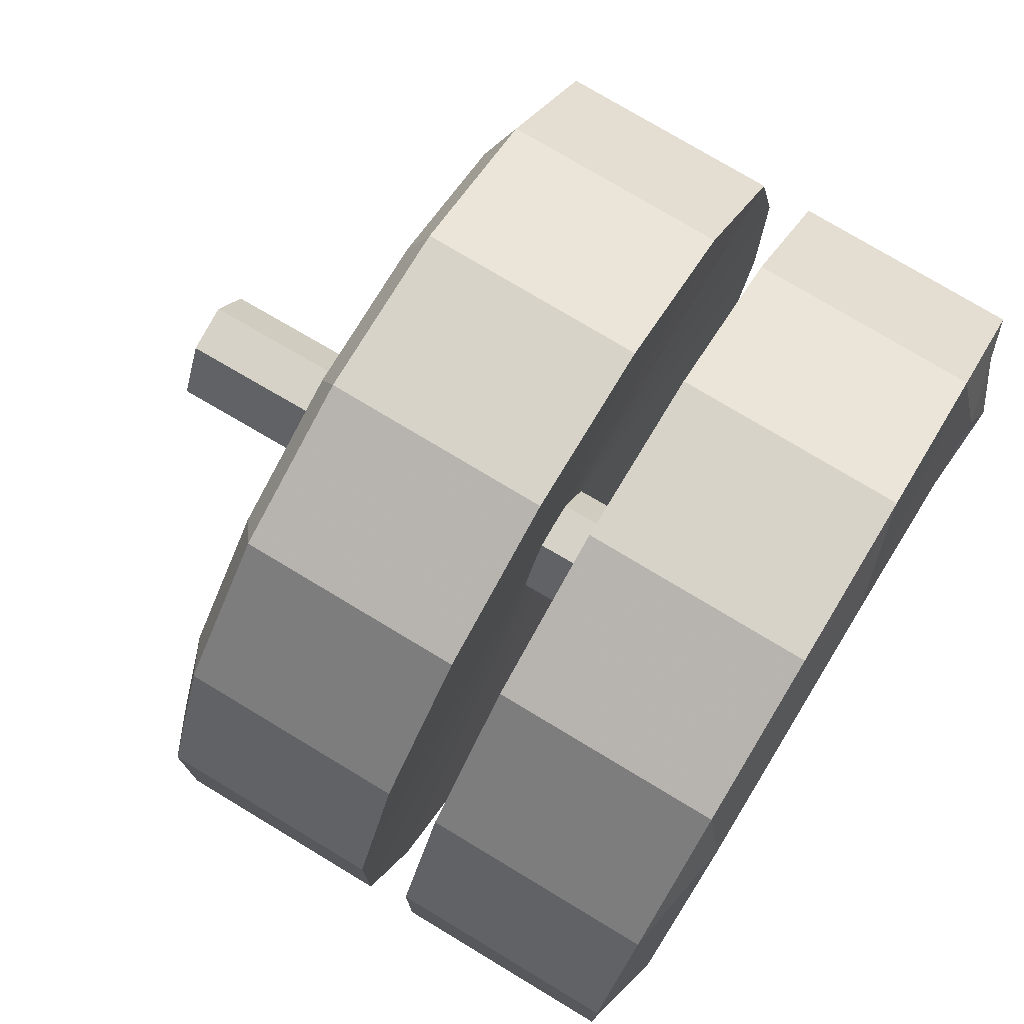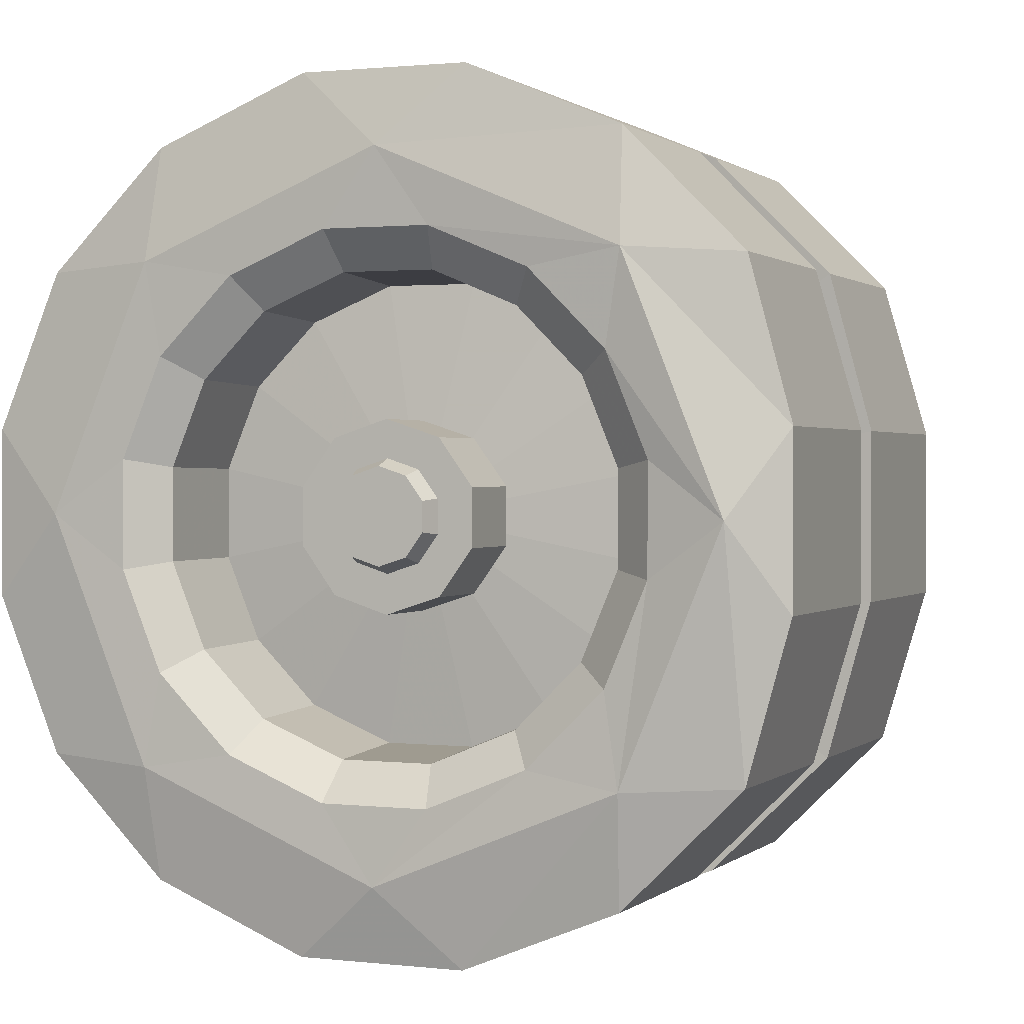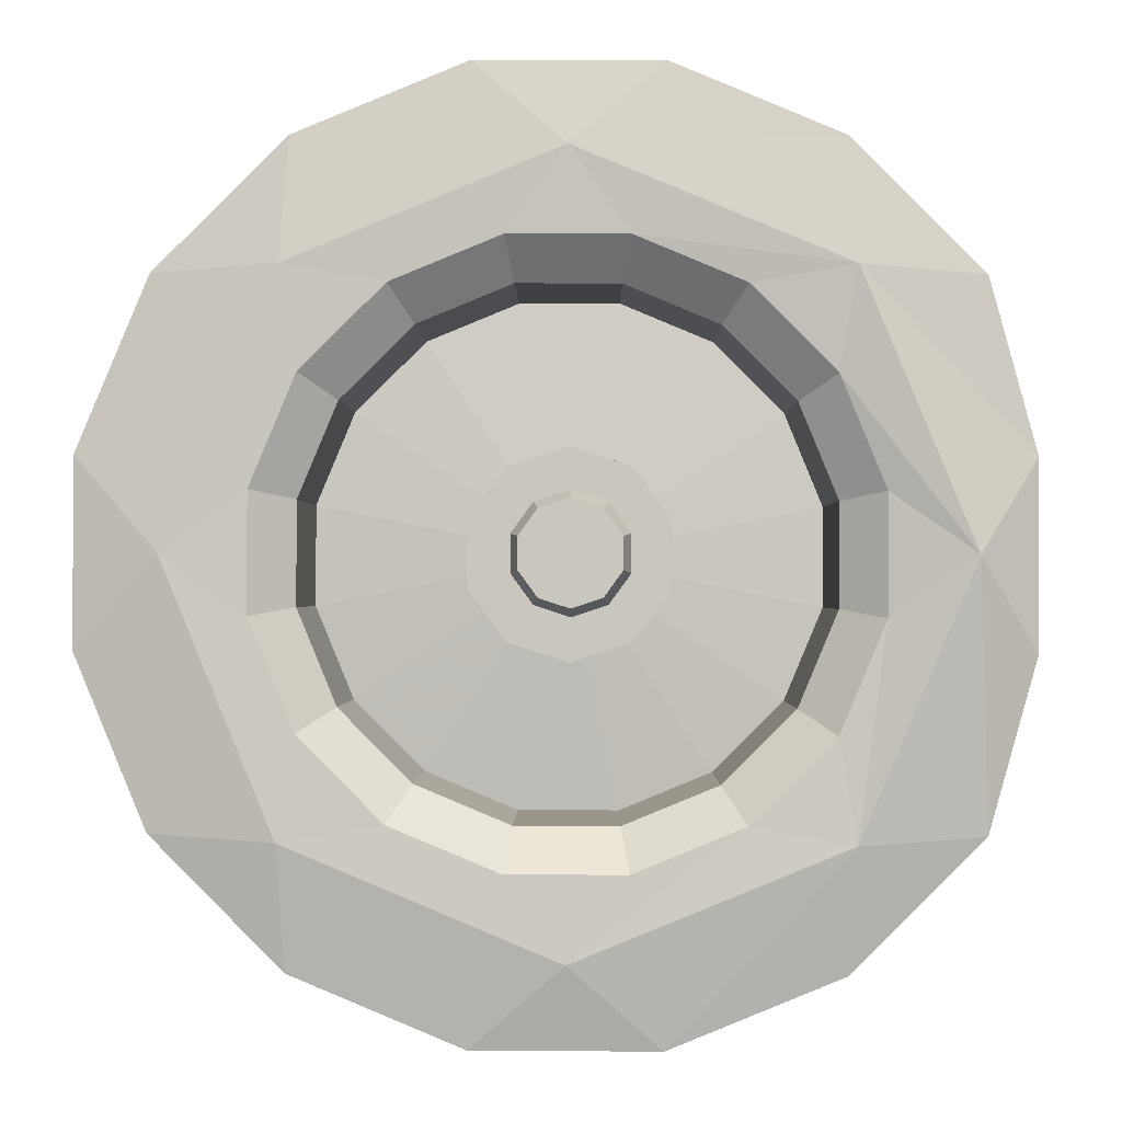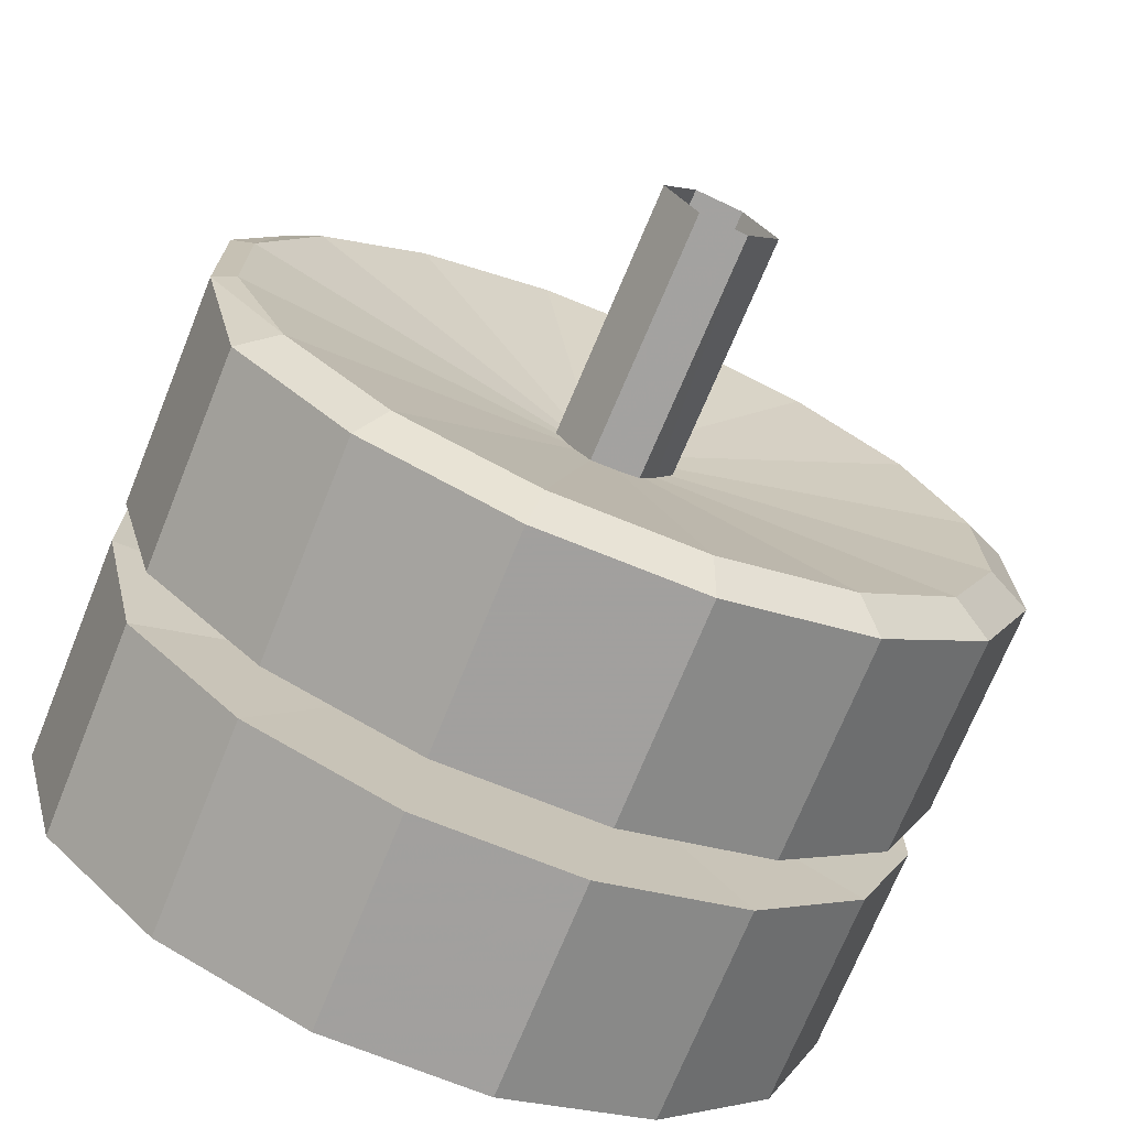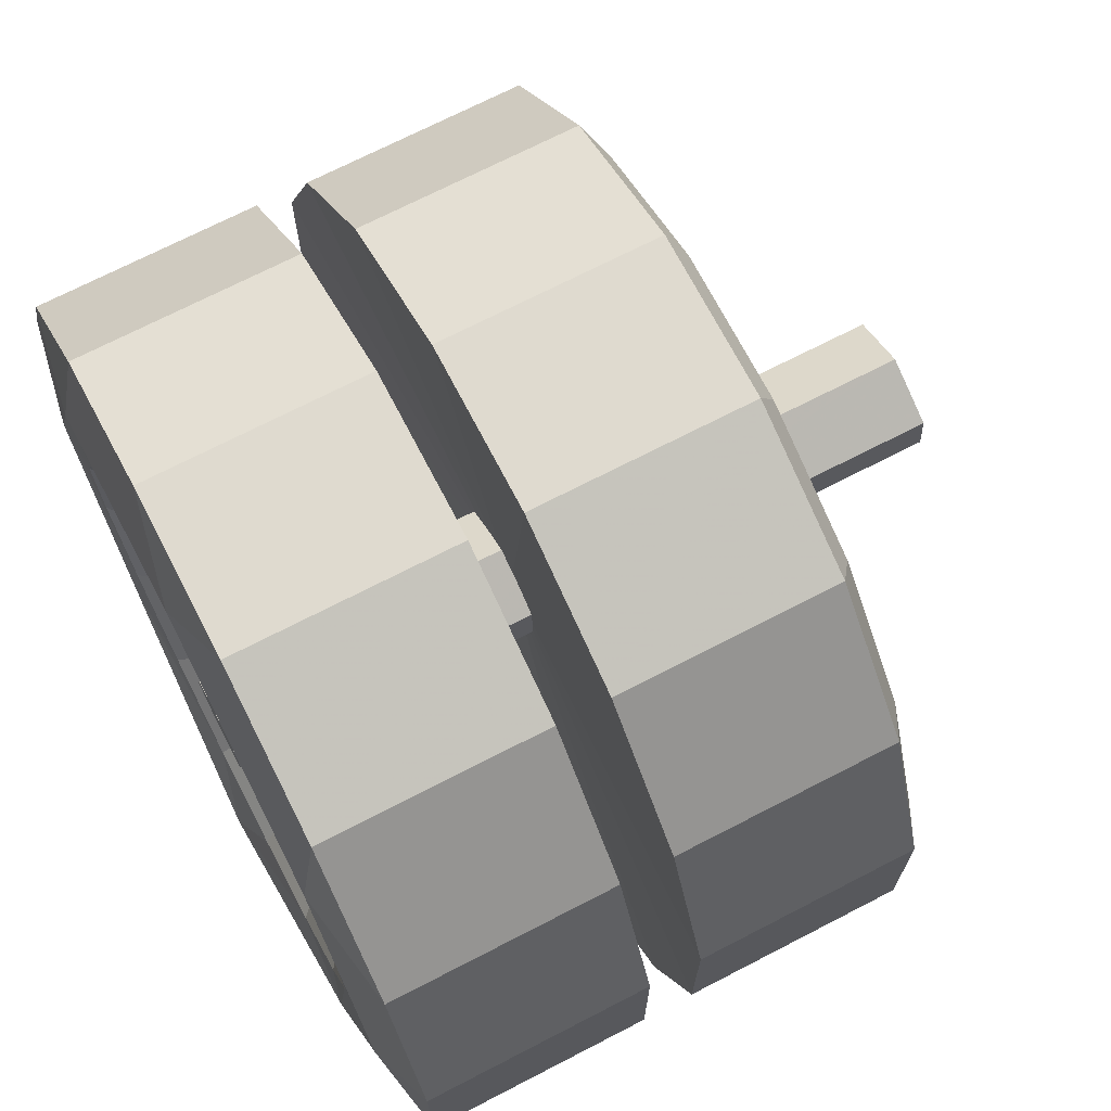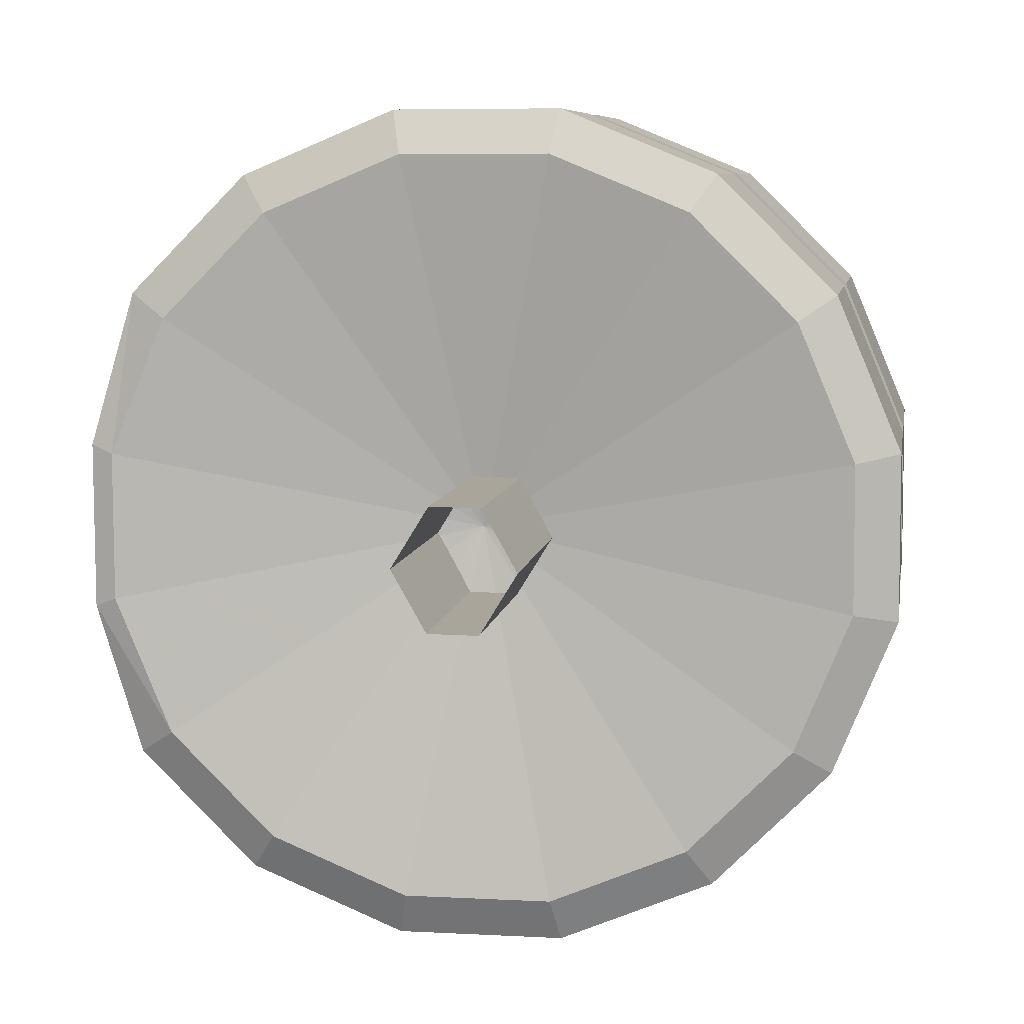
<metadata>
{"format":"obj","ext":"obj","renderer":"f3d","projection":"perspective","resolution":1024,"background":"white","views":[{"elev":76.1,"azim":-148.9,"up":"+Z"},{"elev":0.8,"azim":-67.5,"up":"+Z"},{"elev":-1.0,"azim":-89.1,"up":"+Z"},{"elev":-72.0,"azim":67.9,"up":"+Z"},{"elev":70.4,"azim":-27.4,"up":"+Y"},{"elev":7.6,"azim":99.1,"up":"+Z"}]}
</metadata>
<code>
o (null)
v 0.1116 -0.04579 -0.04682
v 0.1637 0.7236 1.114
v 0.1637 0.221 1.32
v 0.1637 1.109 0.7308
v 0.1637 1.319 0.2296
v 0.1637 1.321 -0.3136
v 0.1637 1.115 -0.8162
v 0.1637 0.7318 -1.202
v 0.1637 0.2307 -1.411
v 0.1637 -0.3125 -1.413
v 0.1637 -0.8151 -1.207
v 0.1637 -1.201 -0.8244
v 0.2026 -1.341 -0.3233
v 0.2026 -1.343 0.2199
v 0.1637 -1.206 0.7225
v 0.1637 -0.8234 1.108
v 0.1637 -0.3222 1.318
v -0.6094 0.4533 -0.7881
v -0.6094 0.1317 -0.9227
v -0.5164 0.1062 -0.797
v -0.5164 -0.1925 -0.7981
v -0.6094 -0.217 -0.9239
v -0.5164 -0.4688 -0.6848
v -0.6094 -0.5396 -0.7916
v -0.5164 -0.6807 -0.4743
v -0.6094 -0.7871 -0.5459
v -0.5164 -0.796 -0.1988
v -0.6094 -0.9216 -0.2243
v -0.5164 -0.7971 0.09985
v -0.6094 -0.9229 0.1244
v -0.5164 -0.6838 0.3762
v -0.6094 -0.7906 0.447
v -0.5164 -0.4733 0.5881
v -0.6094 -0.5449 0.6944
v -0.5164 -0.1978 0.7034
v -0.6094 -0.2232 0.829
v -0.5164 0.1009 0.7045
v -0.6094 0.1254 0.8303
v -0.6094 0.448 0.698
v -0.5164 0.3772 0.5911
v -0.5164 0.5891 0.3807
v -0.6094 0.6955 0.4523
v -0.5164 0.7044 0.1052
v -0.6094 0.8301 0.1306
v -0.5164 0.7055 -0.1935
v -0.6094 0.8313 -0.218
v -0.5164 0.5922 -0.4698
v -0.6094 0.699 -0.5407
v -0.5164 0.3817 -0.6818
v 1.791 -0.185 -0.06198
v 0.1375 -0.2078 -0.07288
v 0.1345 -0.09911 -0.2677
v 1.785 -0.07624 -0.2568
v 0.131 0.05989 -0.2707
v 1.777 0.08288 -0.2599
v 0.1292 0.176 -0.08024
v 1.771 0.1991 -0.06945
v -0.2673 -0.04579 -0.04682
v -0.1893 -0.4618 0.571
v -0.1893 -0.1937 0.6831
v -0.1893 -0.6665 0.3648
v -0.1893 -0.7768 0.09588
v -0.1893 -0.7758 -0.1947
v -0.1893 -0.6636 -0.4628
v -0.1893 -0.4574 -0.6676
v -0.1893 -0.1885 -0.7778
v -0.1893 0.1021 -0.7768
v -0.1893 0.3702 -0.6646
v -0.1893 0.5749 -0.4584
v -0.1893 0.6852 -0.1895
v -0.1893 0.6842 0.1011
v -0.1893 0.572 0.3692
v -0.1893 0.3658 0.5739
v -0.1893 0.09691 0.6842
v -0.5969 -0.05551 0.1077
v -0.5335 -0.1594 0.09802
v -0.5335 -0.05551 0.1318
v -0.5969 0.03423 0.07856
v -0.5335 0.04836 0.09802
v -0.5969 0.08969 0.002229
v -0.5335 0.1126 0.009659
v -0.5969 0.08969 -0.09213
v -0.5335 0.1126 -0.09956
v -0.5969 0.03423 -0.1685
v -0.5335 0.04836 -0.1879
v -0.5969 -0.05551 -0.1976
v -0.5335 -0.05551 -0.2217
v -0.5969 -0.1452 -0.1685
v -0.5335 -0.1594 -0.1879
v -0.5969 -0.2007 -0.09213
v -0.5335 -0.2236 -0.09956
v -0.5969 -0.2007 0.002229
v -0.5335 -0.2236 0.009659
v -0.5969 -0.1452 0.07856
v 1.777 0.09038 0.1254
v 0.1322 0.06733 0.1146
v 0.1356 -0.09167 0.1176
v 1.785 -0.06874 0.1285
v -0.5345 0.1236 -0.2893
v -0.5345 0.2322 0.04503
v -0.5345 0.2322 -0.1398
v -0.5345 0.1236 0.1945
v -0.5345 -0.05217 -0.3464
v -0.5345 -0.05217 0.2516
v -0.5345 -0.2279 -0.2893
v -0.5345 -0.2279 0.1945
v -0.5345 -0.3366 -0.1398
v -0.5345 -0.3366 0.04503
v 0.3298 -0.3221 1.317
v 0.3298 0.2208 1.319
v 0.4098 -0.04579 -0.04682
v 0.3298 -0.8229 1.107
v 0.3298 -1.205 0.7221
v 0.3298 -1.342 0.2198
v 0.3298 -1.34 -0.3231
v 0.3298 -1.2 -0.824
v 0.3298 -0.8147 -1.207
v 0.3298 -0.3124 -1.412
v 0.3298 0.2305 -1.411
v 0.3298 0.7314 -1.201
v 0.3298 1.114 -0.8158
v 0.3298 1.32 -0.3134
v 0.3298 1.318 0.2295
v 0.3298 1.108 0.7303
v 0.3298 0.7231 1.113
v 1.107 0.6429 0.9918
v 1.107 0.9879 0.6492
v 1.04 1.109 0.7308
v 1.04 0.7236 1.114
v 1.107 0.193 1.176
v 1.04 0.221 1.32
v 1.107 -0.2933 1.175
v 1.04 -0.3222 1.318
v 1.107 -0.7418 0.9869
v 1.04 -0.8234 1.108
v 1.107 -1.084 0.6418
v 1.04 -1.206 0.7225
v 1.104 -1.269 0.192
v 1.08 -1.343 0.2199
v 1.104 -1.267 -0.2943
v 1.08 -1.341 -0.3233
v 1.107 -1.079 -0.7428
v 0.9368 -0.04579 -0.04682
v 1.107 -0.7344 -1.085
v 1.107 -0.2846 -1.27
v 1.107 0.2017 -1.268
v 1.107 0.6502 -1.081
v 1.107 0.9928 -0.7355
v 1.107 1.177 -0.2856
v 1.107 1.176 0.2006
v 1.04 -1.201 -0.8244
v 1.04 -0.8151 -1.207
v 1.04 -0.3125 -1.413
v 1.04 0.2307 -1.411
v 1.04 0.7318 -1.202
v 1.04 1.115 -0.8162
v 1.04 1.321 -0.3136
v 1.04 1.319 0.2296
v -0.2669 -0.3366 0.04503
v -0.2669 -0.2279 0.1945
v -0.2669 -0.05217 0.2516
v -0.2669 0.1236 0.1945
v -0.2669 0.2322 0.04503
v -0.2669 0.2322 -0.1398
v -0.2669 0.1236 -0.2893
v -0.2669 -0.05217 -0.3464
v -0.2669 -0.2279 -0.2893
v -0.2669 -0.3366 -0.1398
v -0.6169 0.7455 0.7501
v -0.6169 -0.04978 1.076
v -0.5527 0.2208 1.319
v -0.5527 0.7231 1.113
v -0.5527 1.108 0.7303
v -0.6169 1.077 -0.04283
v -0.5527 1.318 0.2295
v -0.5527 1.32 -0.3134
v -0.6169 0.7511 -0.8381
v -0.5527 1.114 -0.8158
v -0.5527 0.7314 -1.201
v -0.6169 -0.0418 -1.17
v -0.5527 0.2305 -1.411
v -0.5527 -0.3124 -1.412
v -0.6289 -0.837 -0.8437
v -0.5527 -0.8147 -1.207
v -0.5527 -1.2 -0.824
v -0.6593 -1.169 -0.05081
v -0.5527 -1.34 -0.3231
v -0.5527 -1.342 0.2198
v -0.6289 -0.8427 0.7444
v -0.5527 -1.205 0.7221
v -0.5527 -0.8229 1.107
v -0.5527 -0.3221 1.317
f 1 2 3
f 1 4 2
f 1 5 4
f 1 6 5
f 1 7 6
f 1 8 7
f 1 9 8
f 1 10 9
f 1 11 10
f 1 12 11
f 1 13 12
f 1 14 13
f 1 15 14
f 1 16 15
f 16 1 17
f 17 1 3
f 18 19 20
f 19 21 20
f 19 22 21
f 22 23 21
f 22 24 23
f 24 25 23
f 24 26 25
f 26 27 25
f 26 28 27
f 28 29 27
f 28 30 29
f 30 31 29
f 30 32 31
f 32 33 31
f 32 34 33
f 34 35 33
f 34 36 35
f 37 35 36
f 37 36 38
f 39 37 38
f 39 40 37
f 39 41 40
f 39 42 41
f 42 43 41
f 42 44 43
f 44 45 43
f 44 46 45
f 46 47 45
f 46 48 47
f 48 49 47
f 48 18 49
f 18 20 49
f 50 51 52
f 50 52 53
f 53 52 54
f 53 54 55
f 55 54 56
f 55 56 57
f 58 59 60
f 58 61 59
f 58 62 61
f 58 63 62
f 58 64 63
f 58 65 64
f 58 66 65
f 58 67 66
f 58 68 67
f 58 69 68
f 58 70 69
f 58 71 70
f 58 72 71
f 58 73 72
f 58 74 73
f 60 74 58
f 75 76 77
f 78 75 77
f 78 77 79
f 80 78 79
f 80 79 81
f 82 80 81
f 82 81 83
f 84 82 83
f 84 83 85
f 86 84 85
f 86 85 87
f 88 86 87
f 88 87 89
f 90 88 89
f 90 89 91
f 92 90 91
f 92 91 93
f 94 92 93
f 94 93 76
f 75 94 76
f 84 80 82
f 84 78 80
f 78 84 86
f 78 86 75
f 75 86 88
f 75 88 94
f 94 88 90
f 94 90 92
f 95 96 97
f 95 97 98
f 98 97 51
f 98 51 50
f 99 100 101
f 99 102 100
f 102 99 103
f 102 103 104
f 104 103 105
f 104 105 106
f 106 105 107
f 106 107 108
f 109 110 111
f 112 109 111
f 113 112 111
f 114 113 111
f 115 114 111
f 115 111 116
f 111 117 116
f 111 118 117
f 111 119 118
f 119 111 120
f 120 111 121
f 121 111 122
f 122 111 123
f 123 111 124
f 124 111 125
f 110 125 111
f 29 31 61
f 29 61 62
f 27 29 62
f 27 62 63
f 25 27 63
f 25 63 64
f 23 25 64
f 23 64 65
f 21 23 65
f 21 65 66
f 20 21 66
f 20 66 67
f 49 20 67
f 49 67 68
f 47 49 68
f 47 68 69
f 45 47 69
f 45 69 70
f 43 45 70
f 43 70 71
f 41 43 71
f 41 71 72
f 40 41 72
f 40 72 73
f 37 40 73
f 37 73 74
f 35 37 74
f 35 74 60
f 33 35 60
f 33 60 59
f 31 33 59
f 31 59 61
f 126 127 128
f 126 128 129
f 130 126 129
f 130 129 131
f 132 130 131
f 132 131 133
f 134 132 133
f 134 133 135
f 136 134 135
f 136 135 137
f 138 136 137
f 138 137 139
f 140 138 139
f 140 139 141
f 142 140 141
f 143 140 142
f 144 143 142
f 144 145 143
f 143 145 146
f 143 146 147
f 143 147 148
f 143 148 149
f 143 149 150
f 143 150 127
f 143 127 126
f 143 126 130
f 143 130 132
f 143 132 134
f 143 134 136
f 143 136 138
f 143 138 140
f 142 141 151
f 144 142 151
f 144 151 152
f 145 144 152
f 145 152 153
f 146 145 153
f 146 153 154
f 147 146 154
f 147 154 155
f 148 147 155
f 148 155 156
f 149 148 156
f 149 156 157
f 150 149 157
f 150 157 158
f 127 150 158
f 127 158 128
f 106 108 159
f 106 159 160
f 104 106 160
f 104 160 161
f 102 104 161
f 102 161 162
f 100 102 162
f 100 162 163
f 101 100 163
f 101 163 164
f 99 101 164
f 99 164 165
f 103 99 165
f 103 165 166
f 105 103 166
f 105 166 167
f 107 105 167
f 107 167 168
f 108 107 168
f 108 168 159
f 169 170 171
f 169 171 172
f 169 172 173
f 174 169 173
f 174 173 175
f 174 175 176
f 177 174 176
f 177 176 178
f 177 178 179
f 180 177 179
f 180 179 181
f 180 181 182
f 183 180 182
f 183 182 184
f 183 184 185
f 186 183 185
f 186 185 187
f 186 187 188
f 18 48 177
f 19 18 177
f 19 177 180
f 22 19 180
f 24 22 180
f 24 180 183
f 26 24 183
f 28 26 183
f 28 183 186
f 30 28 186
f 32 30 186
f 32 186 189
f 189 186 188
f 189 188 190
f 189 190 191
f 170 189 191
f 170 191 192
f 170 192 171
f 34 32 189
f 36 34 189
f 36 189 170
f 38 36 170
f 39 38 170
f 39 170 169
f 42 39 169
f 44 42 169
f 44 169 174
f 46 44 174
f 48 46 174
f 48 174 177
f 5 176 175
f 5 6 176
f 6 178 176
f 6 7 178
f 7 179 178
f 7 8 179
f 8 181 179
f 8 9 181
f 9 182 181
f 9 10 182
f 10 184 182
f 10 11 184
f 11 185 184
f 11 12 185
f 12 187 185
f 12 13 187
f 187 13 14
f 187 14 188
f 188 14 15
f 188 15 190
f 190 15 16
f 190 16 191
f 191 16 17
f 191 17 192
f 192 17 3
f 192 3 171
f 3 172 171
f 3 2 172
f 2 173 172
f 2 4 173
f 4 175 173
f 4 5 175
f 57 56 96
f 57 96 95
f 114 141 139
f 114 115 141
f 116 141 115
f 116 151 141
f 117 151 116
f 117 152 151
f 118 152 117
f 118 153 152
f 153 118 119
f 153 119 154
f 154 119 120
f 154 120 155
f 155 120 121
f 155 121 156
f 156 121 122
f 156 122 157
f 157 122 123
f 157 123 158
f 158 123 124
f 158 124 128
f 128 124 125
f 128 125 129
f 129 125 110
f 129 110 131
f 133 131 110
f 133 110 109
f 135 133 109
f 135 109 112
f 137 135 112
f 137 112 113
f 113 139 137
f 113 114 139

</code>
